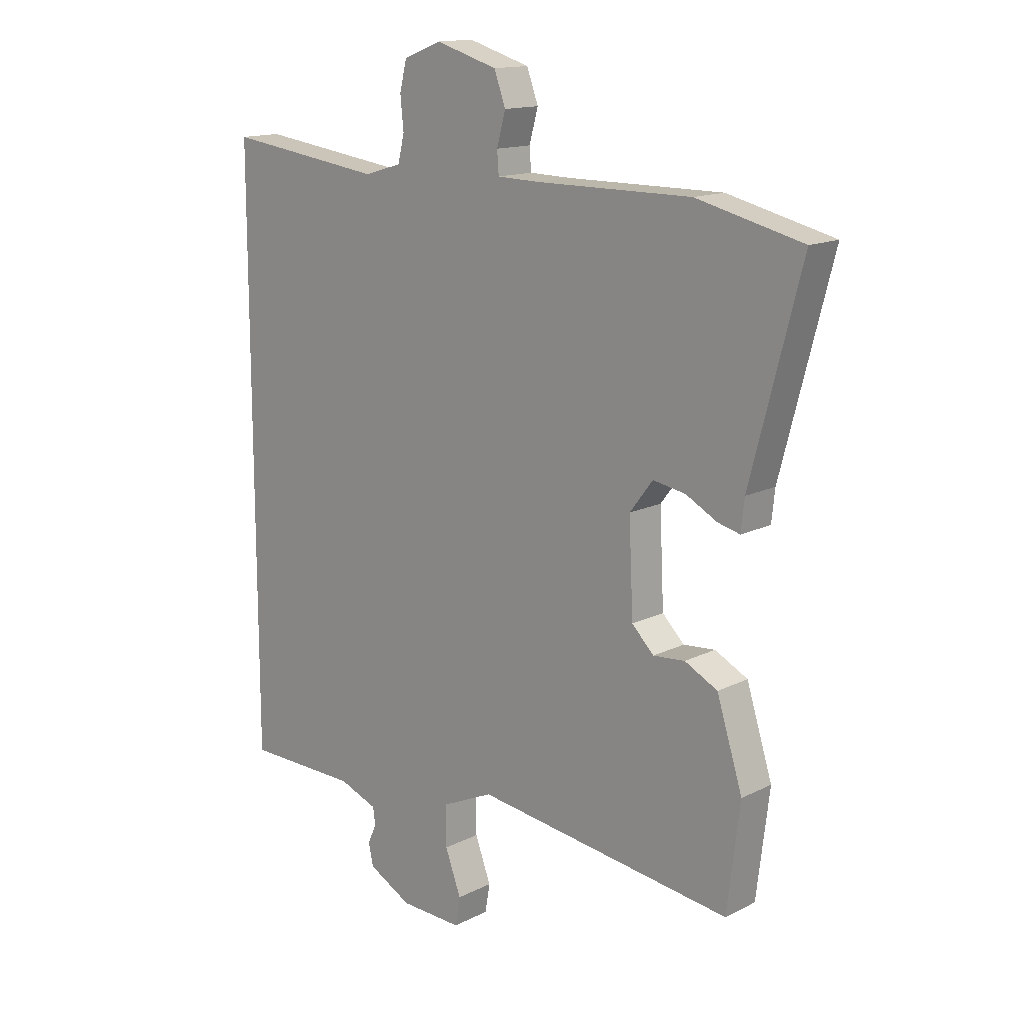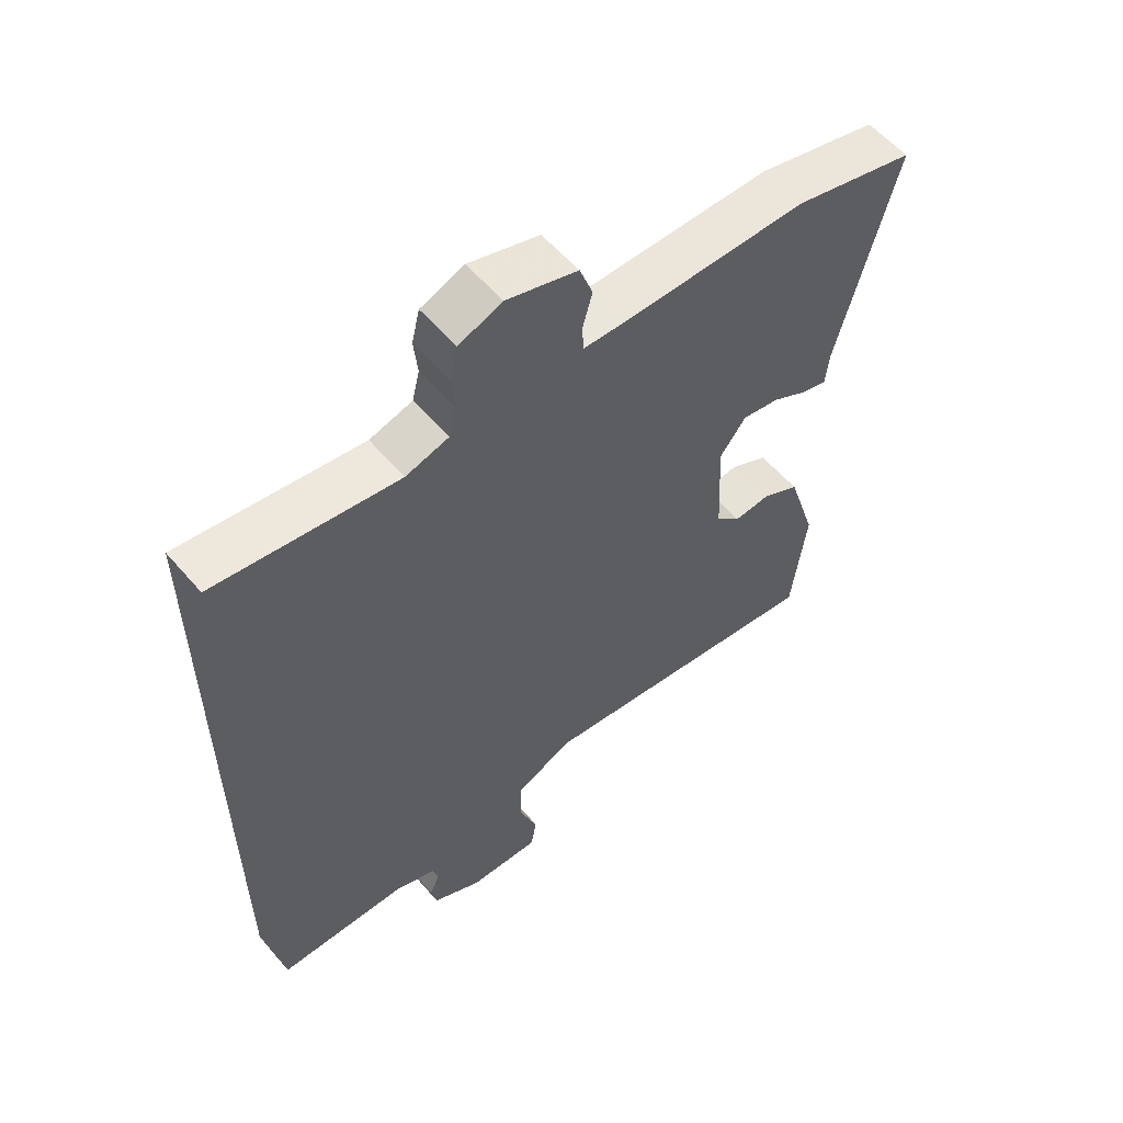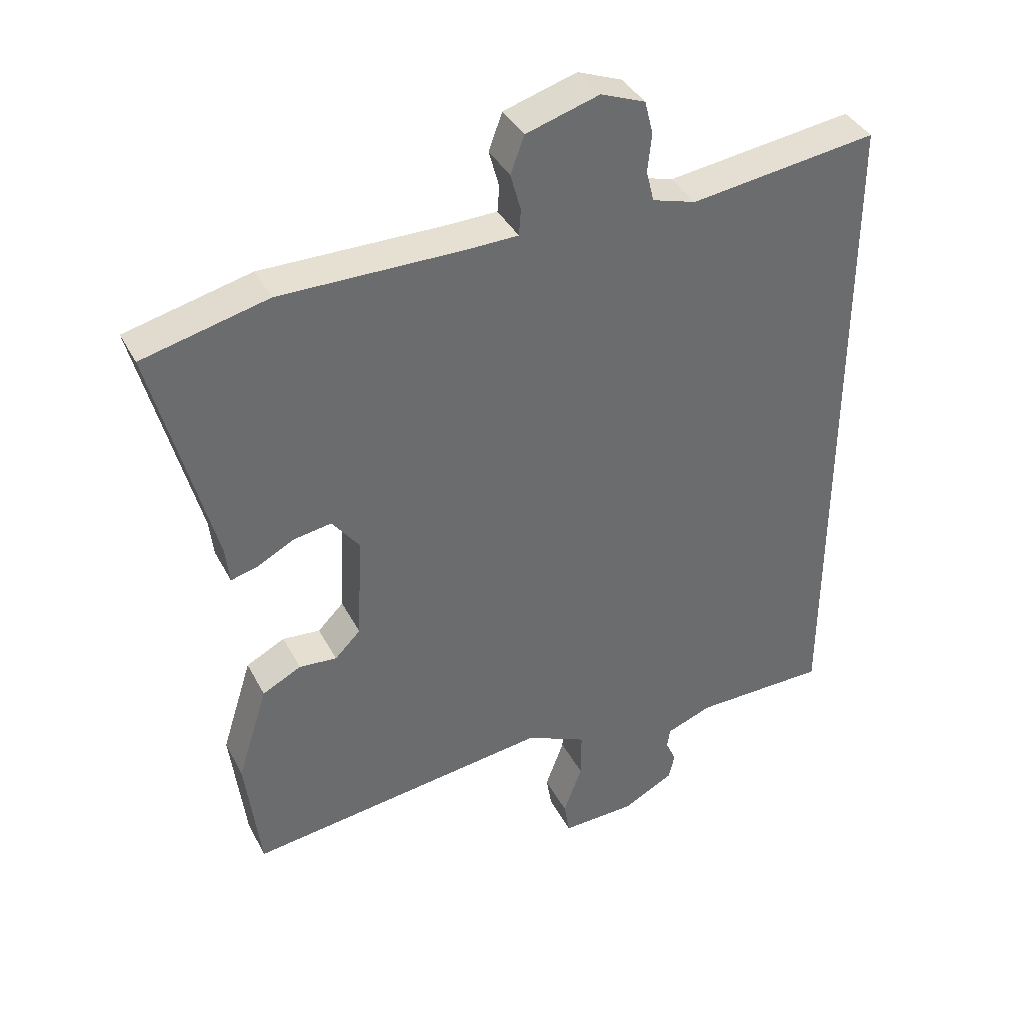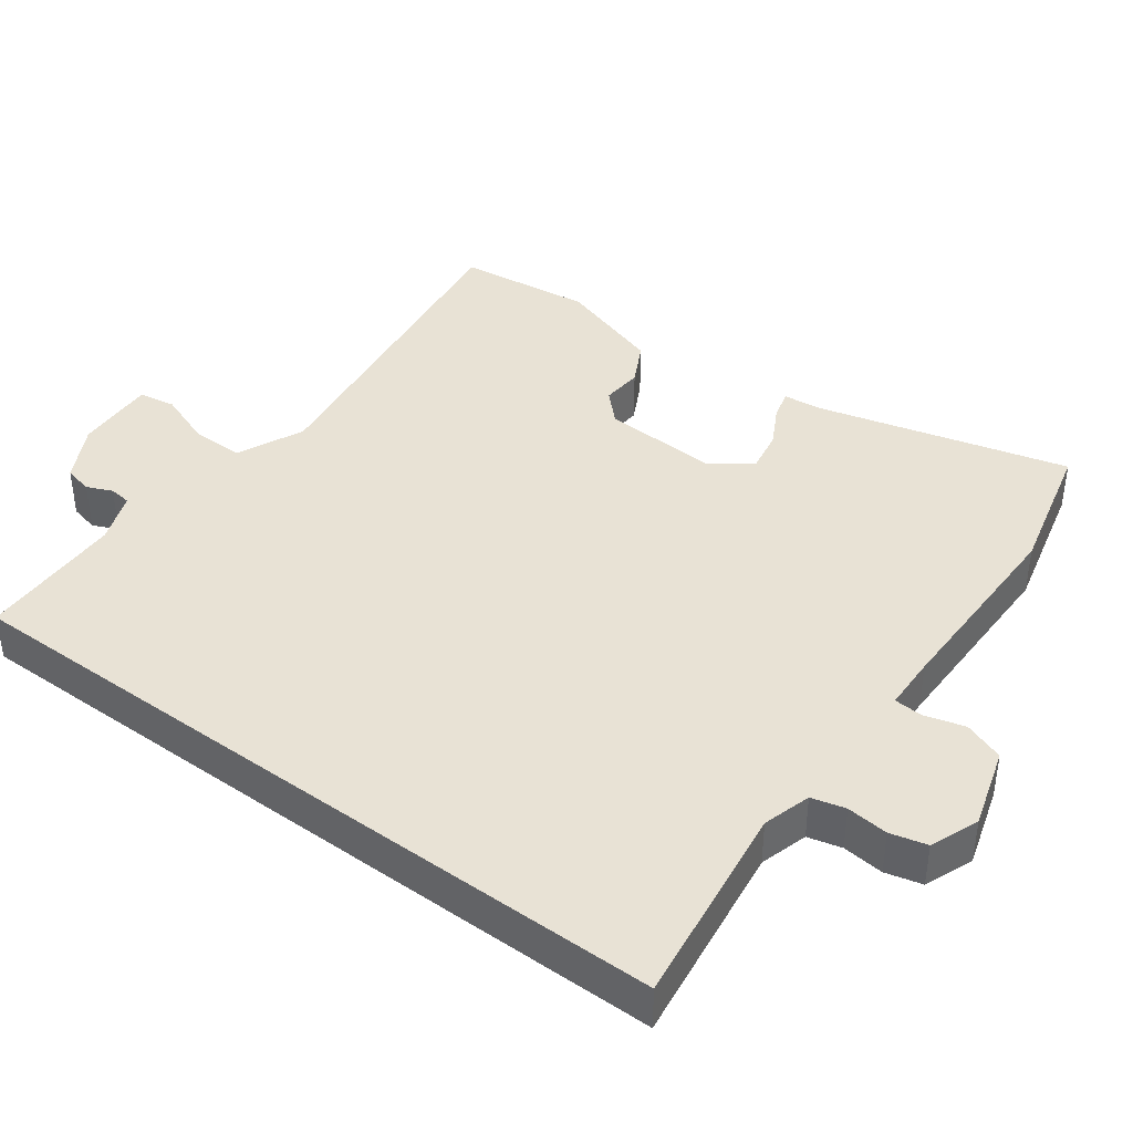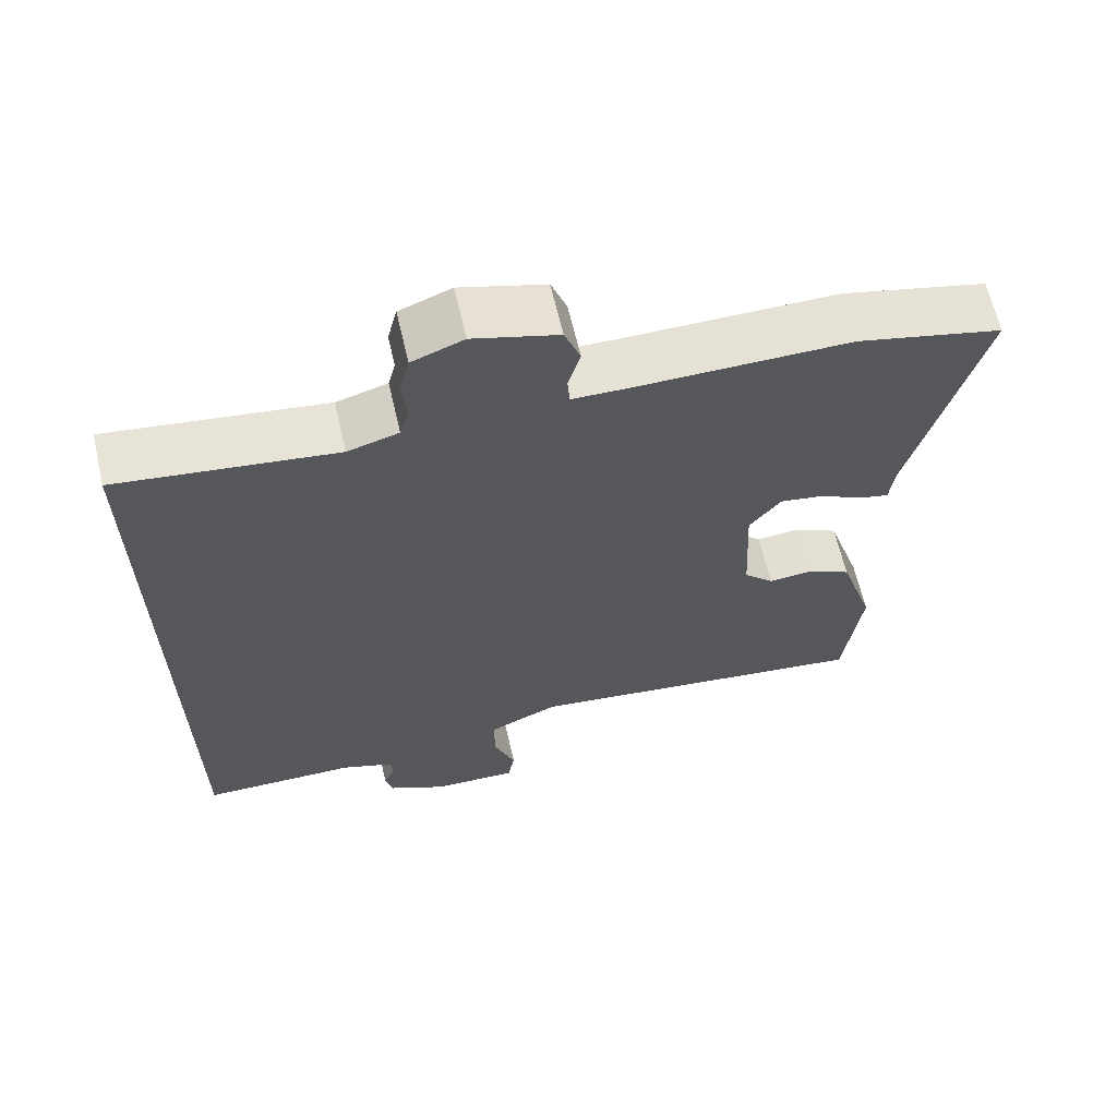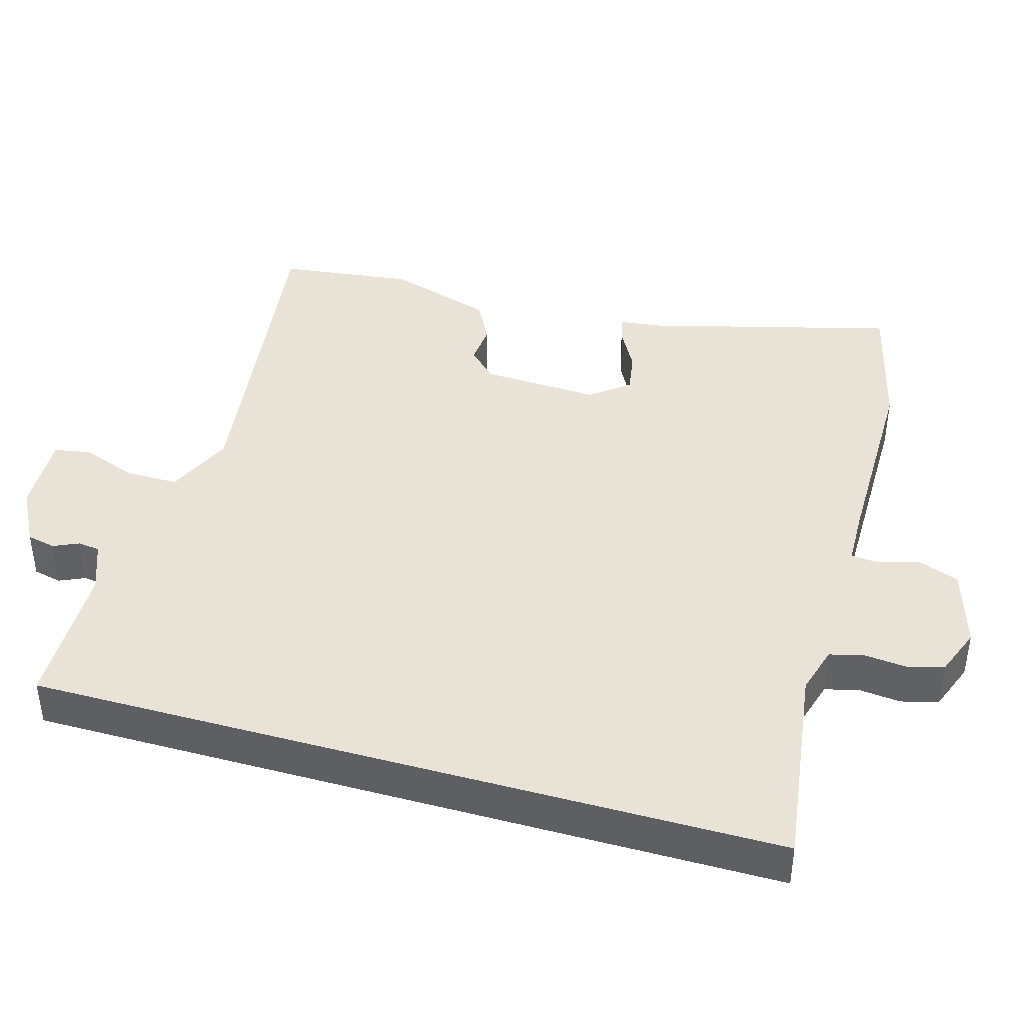
<metadata>
{"format":"obj","ext":"obj","renderer":"f3d","projection":"perspective","resolution":1024,"background":"white","views":[{"elev":14.6,"azim":42.9,"up":"+Z"},{"elev":57.2,"azim":-40.0,"up":"+Z"},{"elev":38.5,"azim":154.8,"up":"+Z"},{"elev":40.9,"azim":-53.6,"up":"+Y"},{"elev":64.4,"azim":-13.1,"up":"+Z"},{"elev":41.8,"azim":-74.1,"up":"+Y"}]}
</metadata>
<code>
v 0.427 0.07 0.518
v 0.62 0.07 0.471
v 0.528 0.07 0.118
v 0.522 0.07 0.062
v 0.482 0.07 0.072
v 0.424 0.07 0.103
v 0.365 0.07 0.113
v 0.323 0.07 0.058
v 0.331 0.07 -0.107
v 0.371 0.07 -0.147
v 0.429 0.07 -0.142
v 0.489 0.07 -0.173
v 0.536 0.07 -0.322
v 0.513 0.07 -0.512
v 0.042 0.07 -0.45
v -0.052 0.07 -0.493
v -0.052 0.07 -0.567
v -0.023 0.07 -0.645
v -0.032 0.07 -0.697
v -0.146 0.07 -0.693
v -0.225 0.07 -0.651
v -0.234 0.07 -0.611
v -0.218 0.07 -0.575
v -0.222 0.07 -0.544
v -0.293 0.07 -0.517
v -0.5 0.07 -0.514
v -0.5 0.07 0.541
v -0.211 0.07 0.502
v -0.143 0.07 0.522
v -0.131 0.07 0.57
v -0.137 0.07 0.629
v -0.124 0.07 0.681
v -0.055 0.07 0.708
v 0.058 0.07 0.674
v 0.079 0.07 0.617
v 0.063 0.07 0.559
v 0.066 0.07 0.519
v 0.143 0.07 0.517
v 0.427 0 0.518
v 0.62 0 0.471
v 0.528 0 0.118
v 0.522 0 0.062
v 0.482 0 0.072
v 0.424 0 0.103
v 0.365 0 0.113
v 0.323 0 0.058
v 0.331 0 -0.107
v 0.371 0 -0.147
v 0.429 0 -0.142
v 0.489 0 -0.173
v 0.536 0 -0.322
v 0.513 0 -0.512
v 0.042 0 -0.45
v -0.052 0 -0.493
v -0.052 0 -0.567
v -0.023 0 -0.645
v -0.032 0 -0.697
v -0.146 0 -0.693
v -0.225 0 -0.651
v -0.234 0 -0.611
v -0.218 0 -0.575
v -0.222 0 -0.544
v -0.293 0 -0.517
v -0.5 0 -0.514
v -0.5 0 0.541
v -0.211 0 0.502
v -0.143 0 0.522
v -0.131 0 0.57
v -0.137 0 0.629
v -0.124 0 0.681
v -0.055 0 0.708
v 0.058 0 0.674
v 0.079 0 0.617
v 0.063 0 0.559
v 0.066 0 0.519
v 0.143 0 0.517
f 33 34 35 36
f 33 36 37
f 30 31 32 33
f 29 30 33 37
f 28 29 37 38
f 25 26 27 28
f 24 25 28 38
f 20 21 22 23
f 17 18 19 20
f 16 17 20 23
f 12 13 14 15
f 10 11 12 15
f 9 10 15 16
f 8 9 16 23
f 3 4 5 6
f 3 6 7
f 2 3 7
f 8 23 24 38
f 7 8 38
f 1 2 7 38
f 74 73 72 71
f 75 74 71
f 71 70 69 68
f 75 71 68 67
f 76 75 67 66
f 66 65 64 63
f 76 66 63 62
f 61 60 59 58
f 58 57 56 55
f 61 58 55 54
f 53 52 51 50
f 53 50 49 48
f 54 53 48 47
f 61 54 47 46
f 44 43 42 41
f 45 44 41
f 45 41 40
f 76 62 61 46
f 76 46 45
f 76 45 40 39
f 1 39 40 2
f 2 40 41 3
f 3 41 42 4
f 4 42 43 5
f 5 43 44 6
f 6 44 45 7
f 7 45 46 8
f 8 46 47 9
f 9 47 48 10
f 10 48 49 11
f 11 49 50 12
f 12 50 51 13
f 13 51 52 14
f 14 52 53 15
f 15 53 54 16
f 16 54 55 17
f 17 55 56 18
f 18 56 57 19
f 19 57 58 20
f 20 58 59 21
f 21 59 60 22
f 22 60 61 23
f 23 61 62 24
f 24 62 63 25
f 25 63 64 26
f 26 64 65 27
f 27 65 66 28
f 28 66 67 29
f 29 67 68 30
f 30 68 69 31
f 31 69 70 32
f 32 70 71 33
f 33 71 72 34
f 34 72 73 35
f 35 73 74 36
f 36 74 75 37
f 37 75 76 38
f 38 76 39 1

</code>
